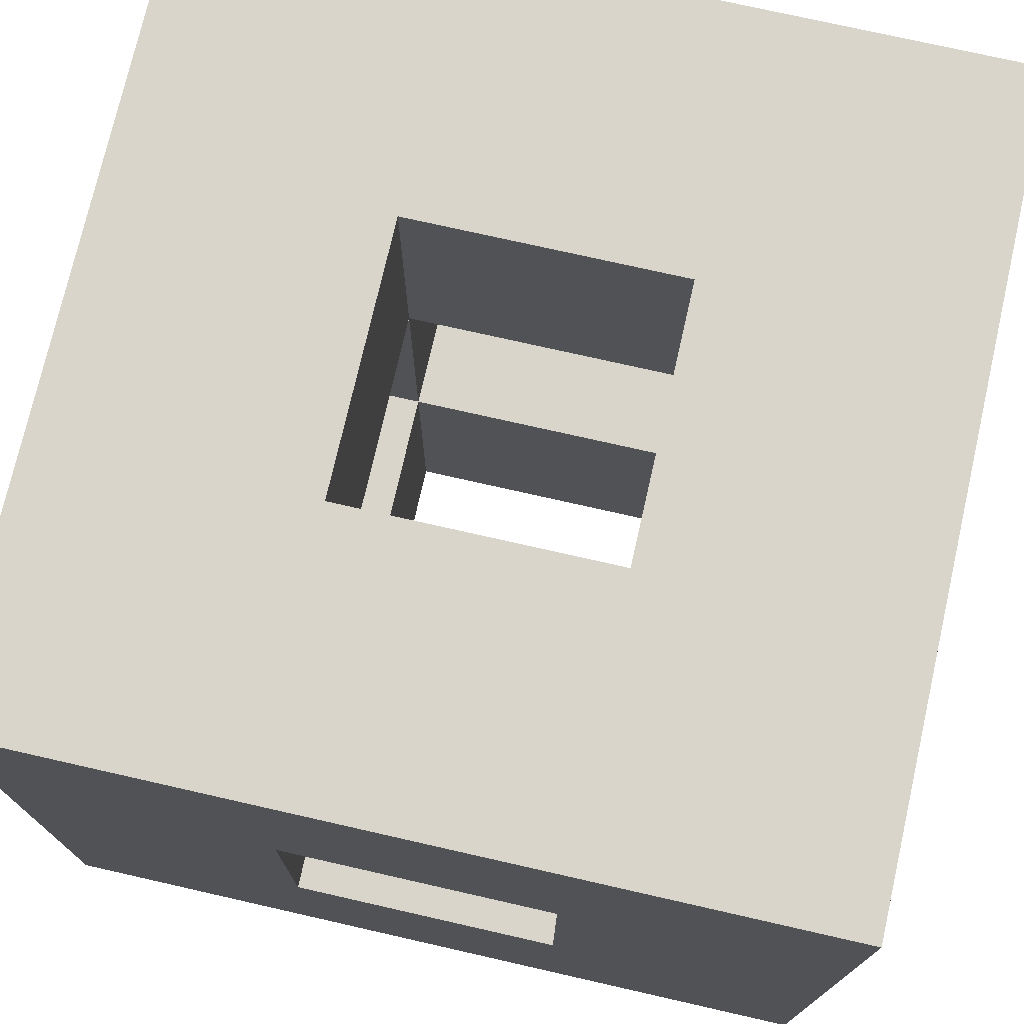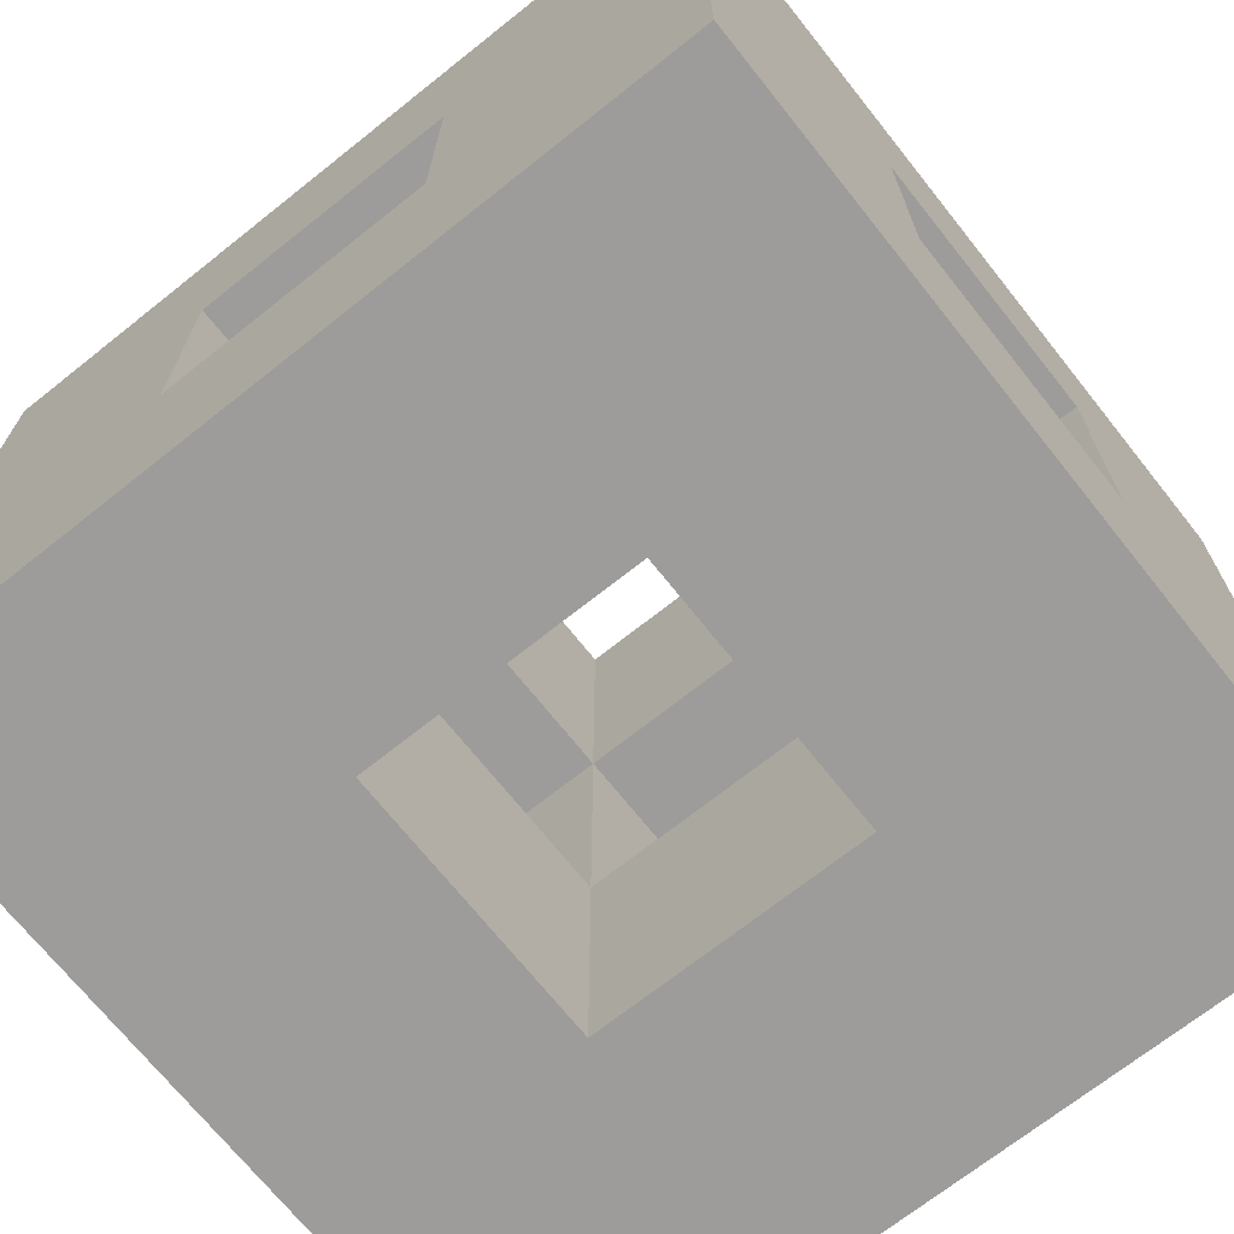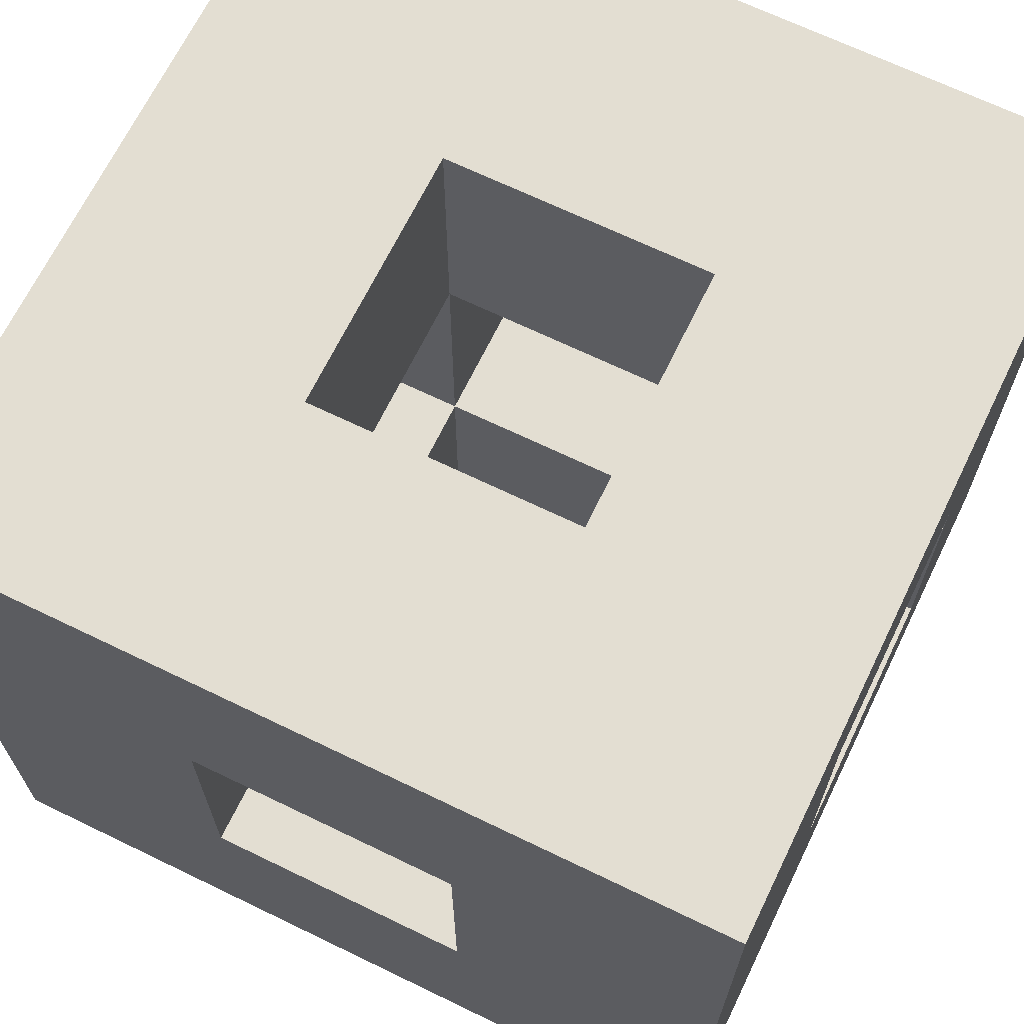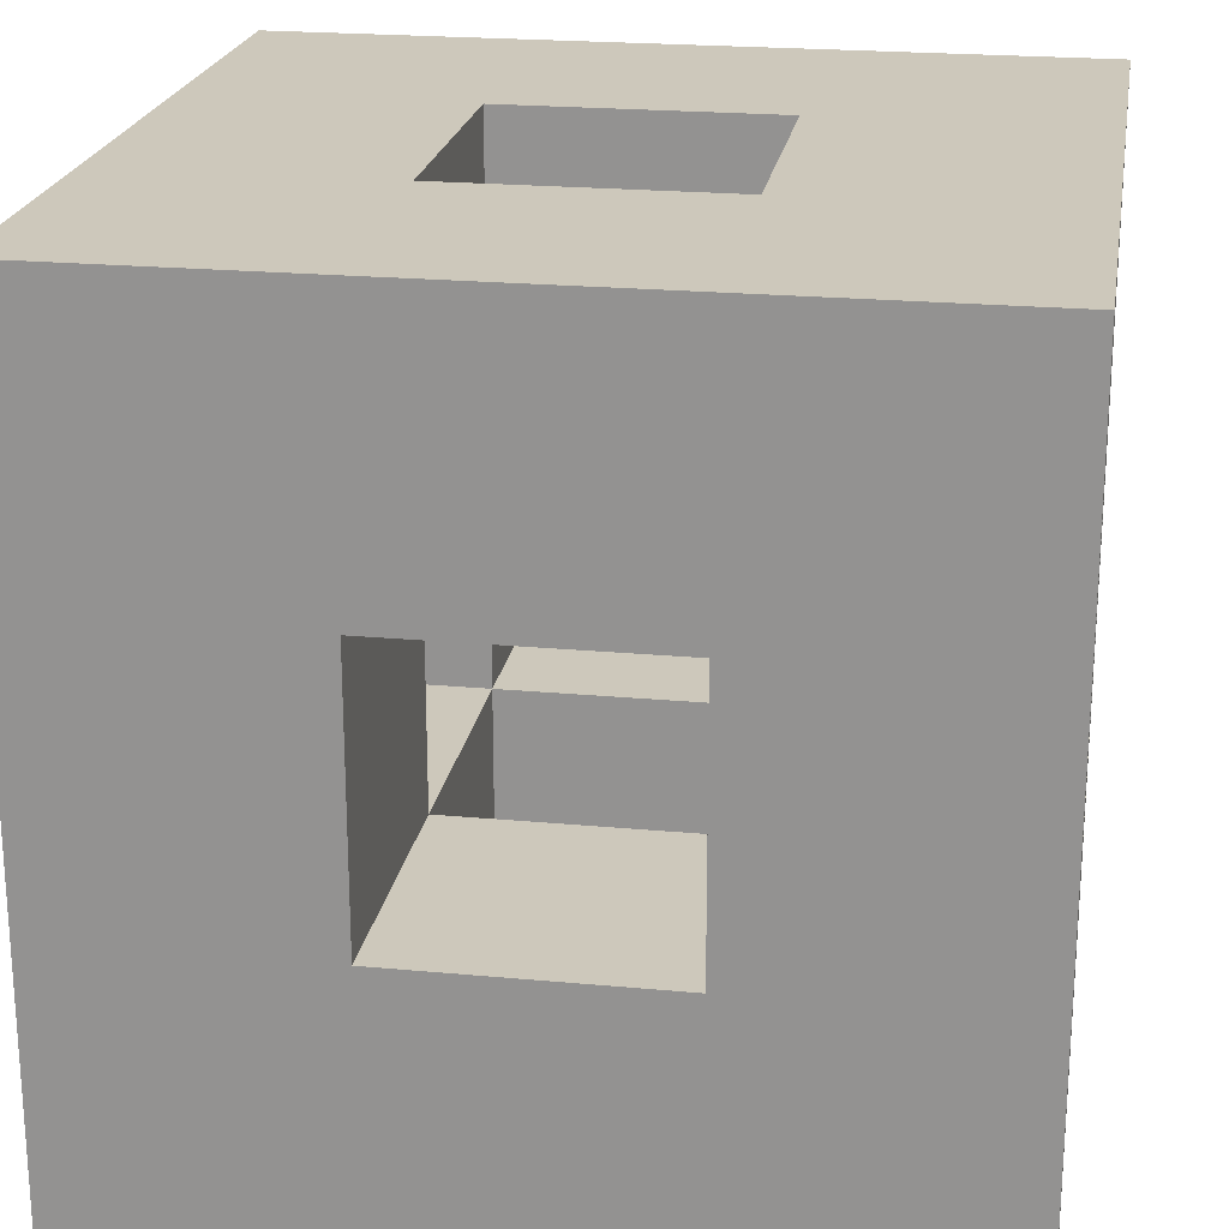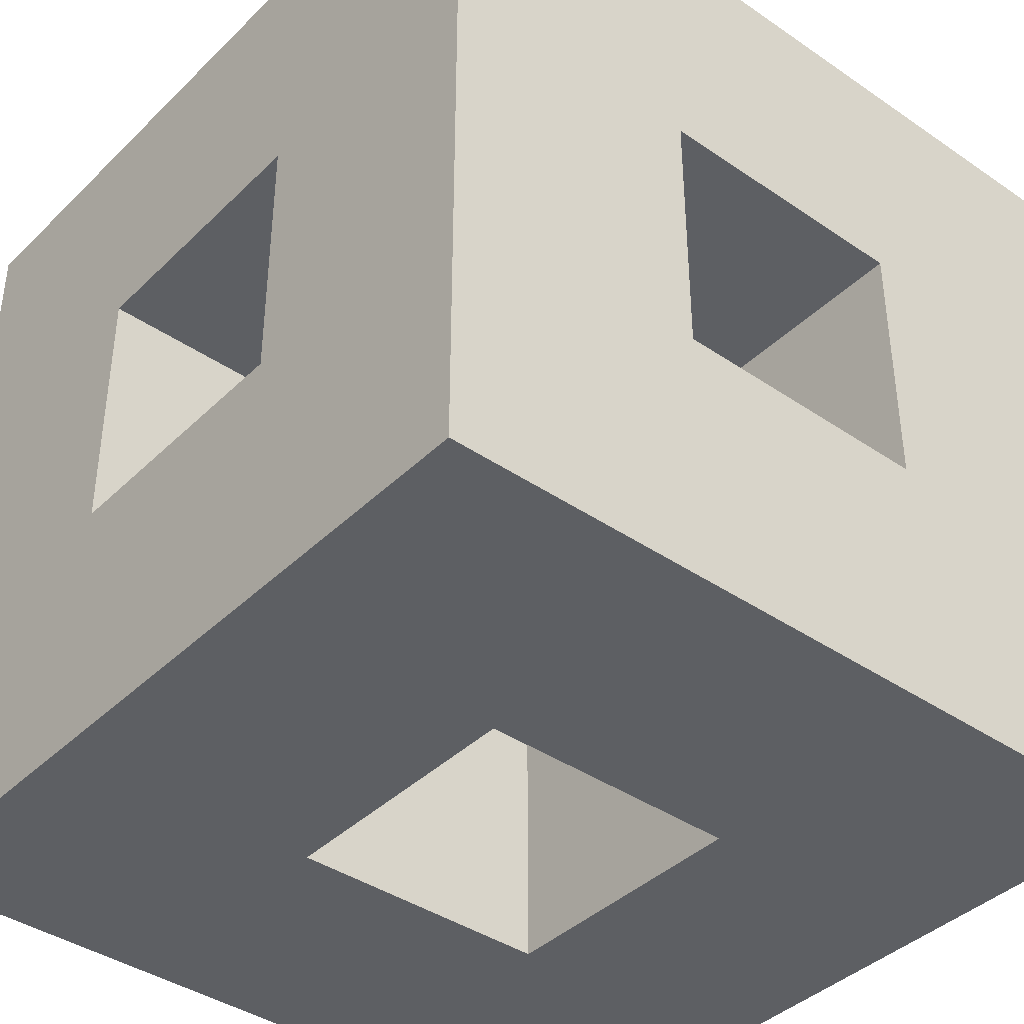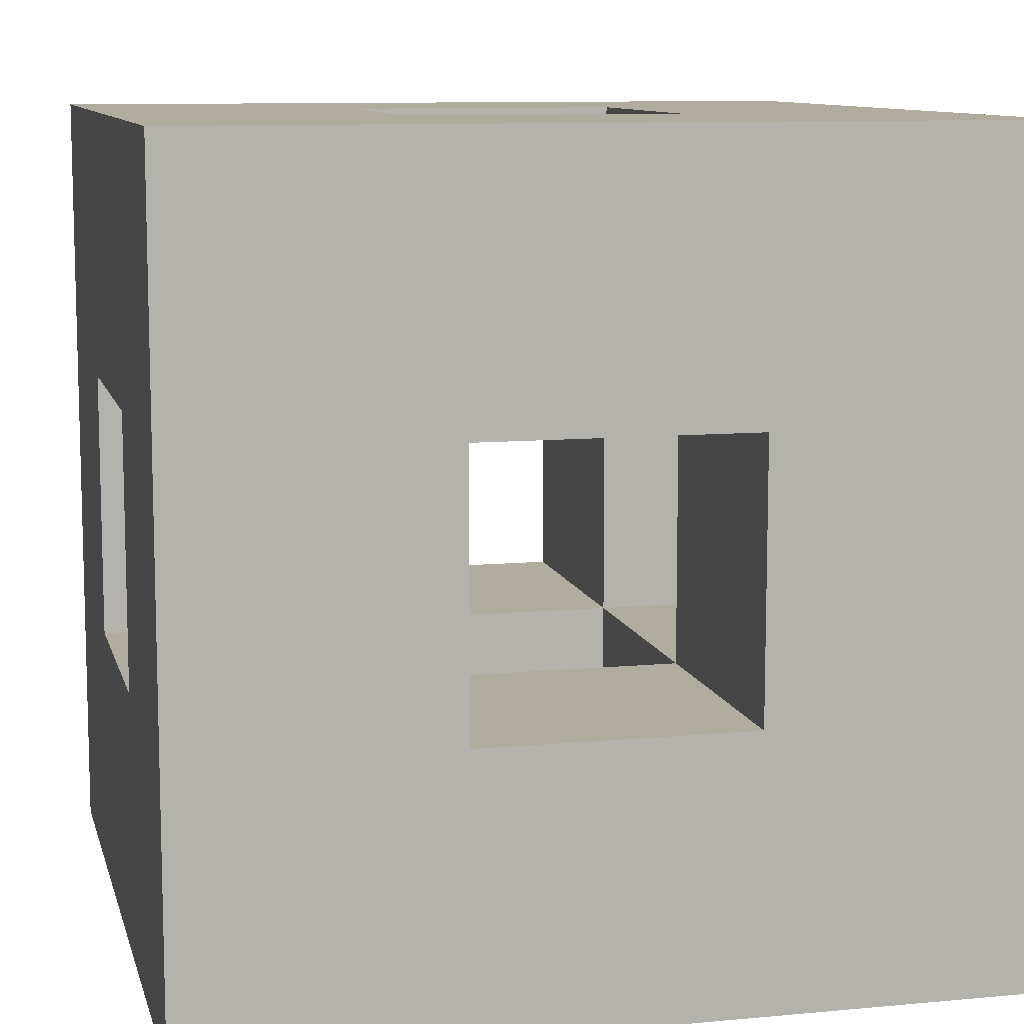
<metadata>
{"format":"obj","ext":"obj","renderer":"f3d","projection":"perspective","resolution":1024,"background":"white","views":[{"elev":74.6,"azim":-167.2,"up":"+Y"},{"elev":-70.3,"azim":128.5,"up":"+Z"},{"elev":67.7,"azim":25.9,"up":"+Y"},{"elev":21.8,"azim":-80.7,"up":"+Y"},{"elev":-40.0,"azim":-40.2,"up":"+Y"},{"elev":10.0,"azim":-103.5,"up":"+Z"}]}
</metadata>
<code>
o Sponge
v -1 -1 1
v -0.3333 -1 1
v -0.3333 -0.3333 1
v -1 -0.3333 1
v -1 -1 0.3333
v -0.3333 -1 0.3333
v -0.3333 -0.3333 0.3333
v -1 -0.3333 0.3333
v -0.3333 0.3333 1
v -1 0.3333 1
v -0.3333 0.3333 0.3333
v -1 0.3333 0.3333
v -0.3333 1 1
v -1 1 1
v -0.3333 1 0.3333
v -1 1 0.3333
v -1 -1 -0.3333
v -0.3333 -1 -0.3333
v -0.3333 -0.3333 -0.3333
v -1 -0.3333 -0.3333
v -1 0.3333 -0.3333
v -0.3333 0.3333 -0.3333
v -0.3333 1 -0.3333
v -1 1 -0.3333
v -1 -1 -1
v -0.3333 -1 -1
v -0.3333 -0.3333 -1
v -1 -0.3333 -1
v -0.3333 0.3333 -1
v -1 0.3333 -1
v -0.3333 1 -1
v -1 1 -1
v 0.3333 -1 1
v 0.3333 -0.3333 1
v 0.3333 -1 0.3333
v 0.3333 -0.3333 0.3333
v 0.3333 0.3333 1
v 0.3333 1 1
v 0.3333 0.3333 0.3333
v 0.3333 1 0.3333
v 0.3333 -1 -0.3333
v 0.3333 -0.3333 -0.3333
v 0.3333 -1 -1
v 0.3333 -0.3333 -1
v 0.3333 0.3333 -0.3333
v 0.3333 1 -0.3333
v 0.3333 0.3333 -1
v 0.3333 1 -1
v 1 -1 1
v 1 -0.3333 1
v 1 -1 0.3333
v 1 -0.3333 0.3333
v 1 0.3333 1
v 1 0.3333 0.3333
v 1 1 1
v 1 1 0.3333
v 1 -1 -0.3333
v 1 -0.3333 -0.3333
v 1 0.3333 -0.3333
v 1 1 -0.3333
v 1 -1 -1
v 1 -0.3333 -1
v 1 0.3333 -1
v 1 1 -1
f 8 1 4
f 3 1 2
f 6 1 5
f 12 4 10
f 11 3 7
f 9 4 3
f 11 8 12
f 16 10 14
f 13 10 9
f 15 14 13
f 20 5 8
f 19 6 18
f 18 5 17
f 19 8 7
f 24 12 16
f 23 11 22
f 22 12 21
f 23 16 15
f 28 17 20
f 27 25 28
f 26 17 25
f 30 20 21
f 29 19 27
f 22 20 19
f 29 28 30
f 32 21 24
f 31 30 32
f 31 24 23
f 34 2 33
f 36 6 7
f 35 2 6
f 36 3 34
f 38 9 37
f 40 11 15
f 39 9 11
f 40 13 38
f 42 18 41
f 44 26 27
f 43 18 26
f 44 19 42
f 46 22 45
f 48 29 31
f 47 22 29
f 48 23 46
f 52 49 51
f 50 33 49
f 51 33 35
f 39 34 37
f 54 50 52
f 53 34 50
f 54 36 39
f 56 53 54
f 55 37 53
f 56 38 55
f 42 35 36
f 58 51 57
f 57 35 41
f 58 36 52
f 46 39 40
f 60 54 59
f 59 39 45
f 60 40 56
f 62 57 61
f 62 43 44
f 61 41 43
f 47 42 45
f 63 58 62
f 59 42 58
f 63 44 47
f 64 59 63
f 64 47 48
f 64 46 60
f 8 5 1
f 3 4 1
f 6 2 1
f 12 8 4
f 11 9 3
f 9 10 4
f 11 7 8
f 16 12 10
f 13 14 10
f 15 16 14
f 20 17 5
f 19 7 6
f 18 6 5
f 19 20 8
f 24 21 12
f 23 15 11
f 22 11 12
f 23 24 16
f 28 25 17
f 27 26 25
f 26 18 17
f 30 28 20
f 29 22 19
f 22 21 20
f 29 27 28
f 32 30 21
f 31 29 30
f 31 32 24
f 34 3 2
f 36 35 6
f 35 33 2
f 36 7 3
f 38 13 9
f 40 39 11
f 39 37 9
f 40 15 13
f 42 19 18
f 44 43 26
f 43 41 18
f 44 27 19
f 46 23 22
f 48 47 29
f 47 45 22
f 48 31 23
f 52 50 49
f 50 34 33
f 51 49 33
f 39 36 34
f 54 53 50
f 53 37 34
f 54 52 36
f 56 55 53
f 55 38 37
f 56 40 38
f 42 41 35
f 58 52 51
f 57 51 35
f 58 42 36
f 46 45 39
f 60 56 54
f 59 54 39
f 60 46 40
f 62 58 57
f 62 61 43
f 61 57 41
f 47 44 42
f 63 59 58
f 59 45 42
f 63 62 44
f 64 60 59
f 64 63 47
f 64 48 46

</code>
